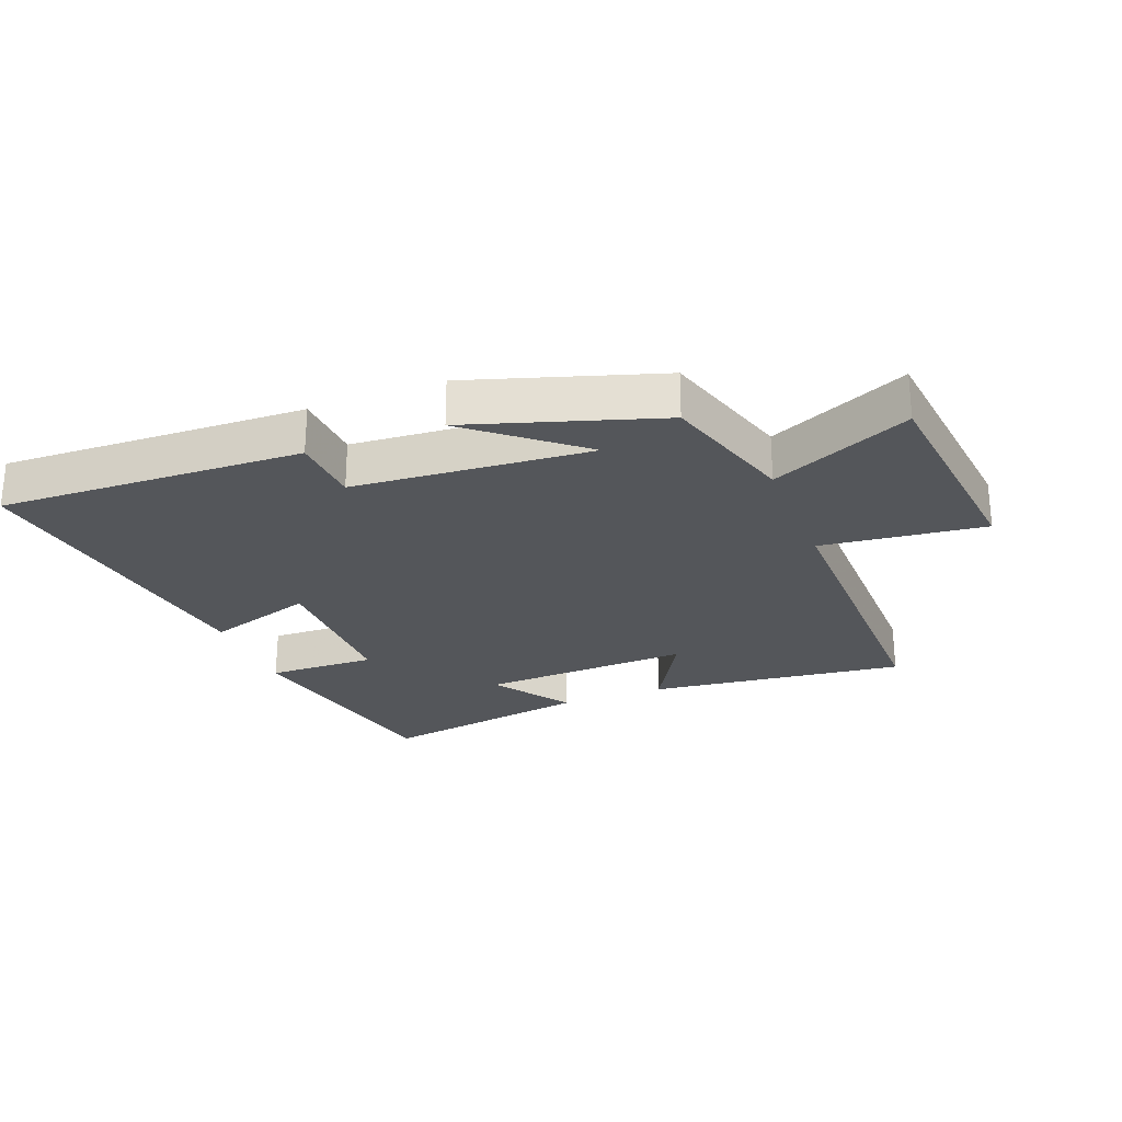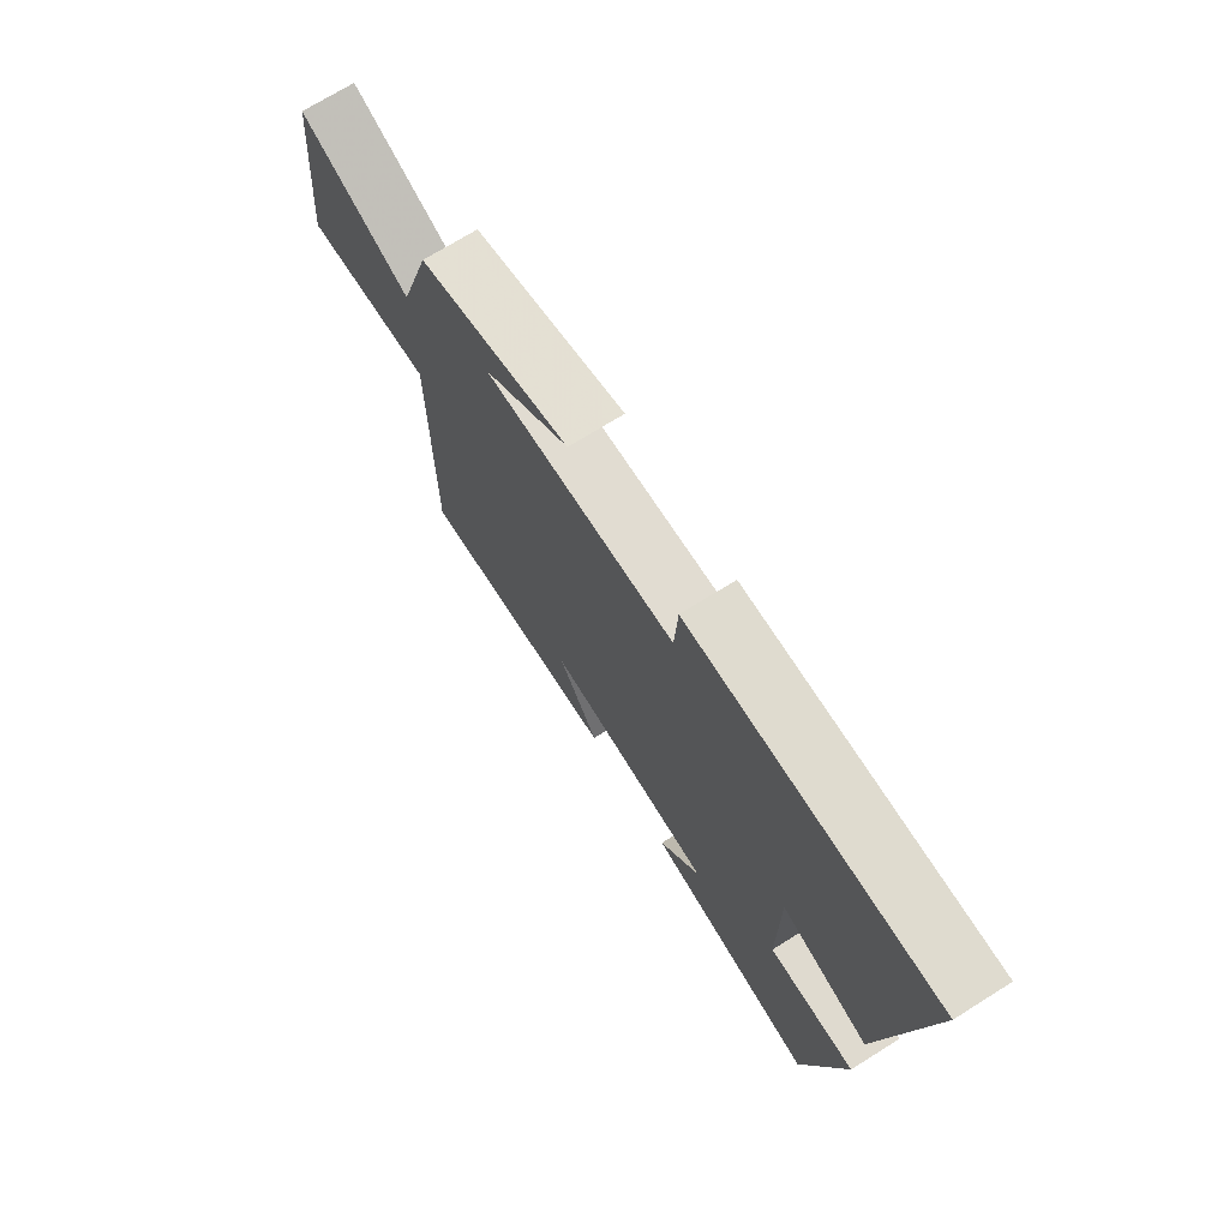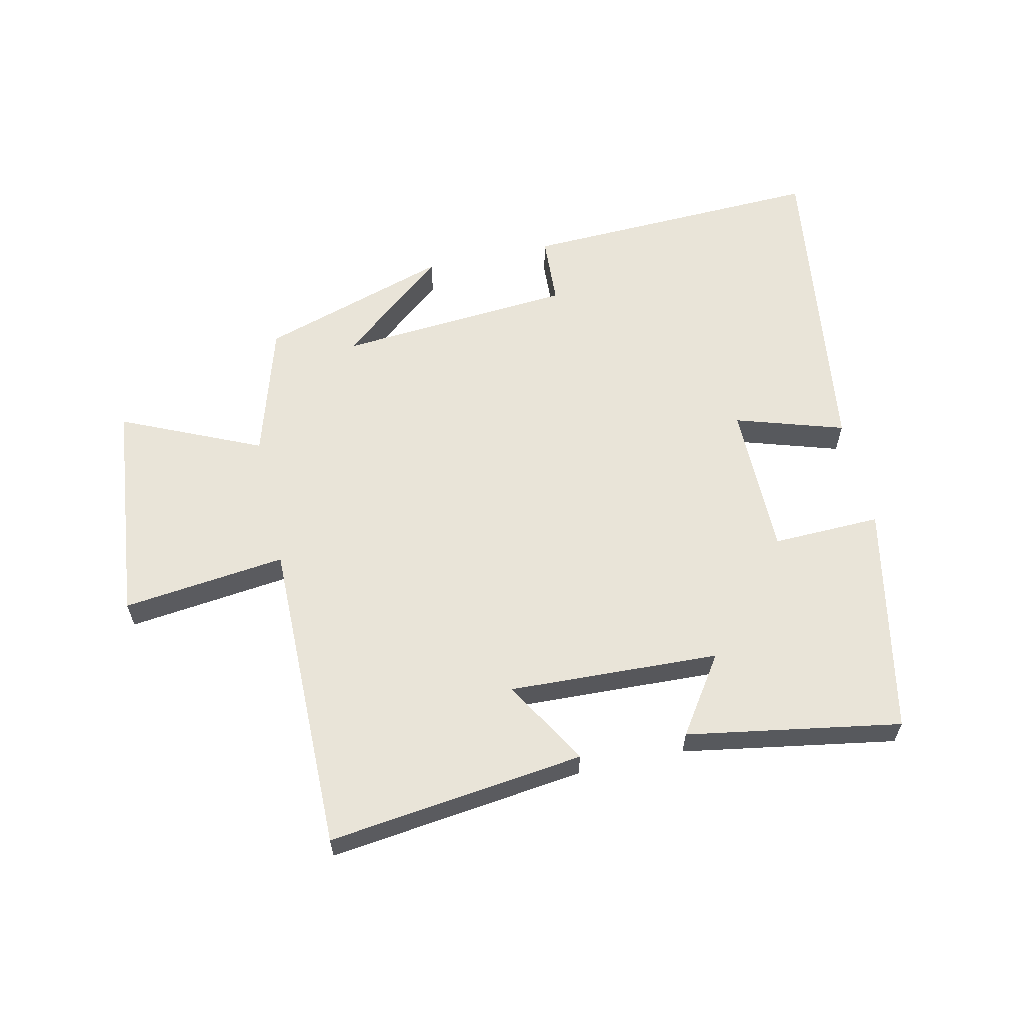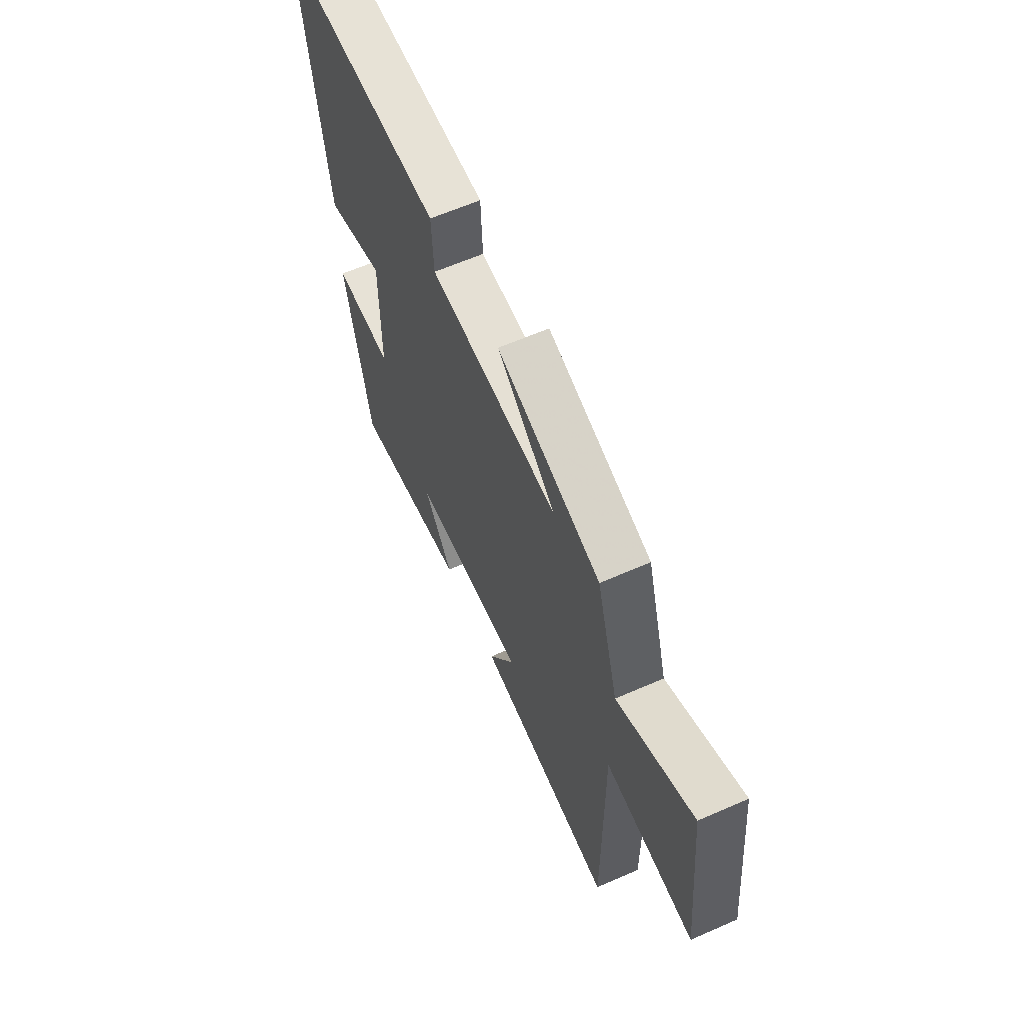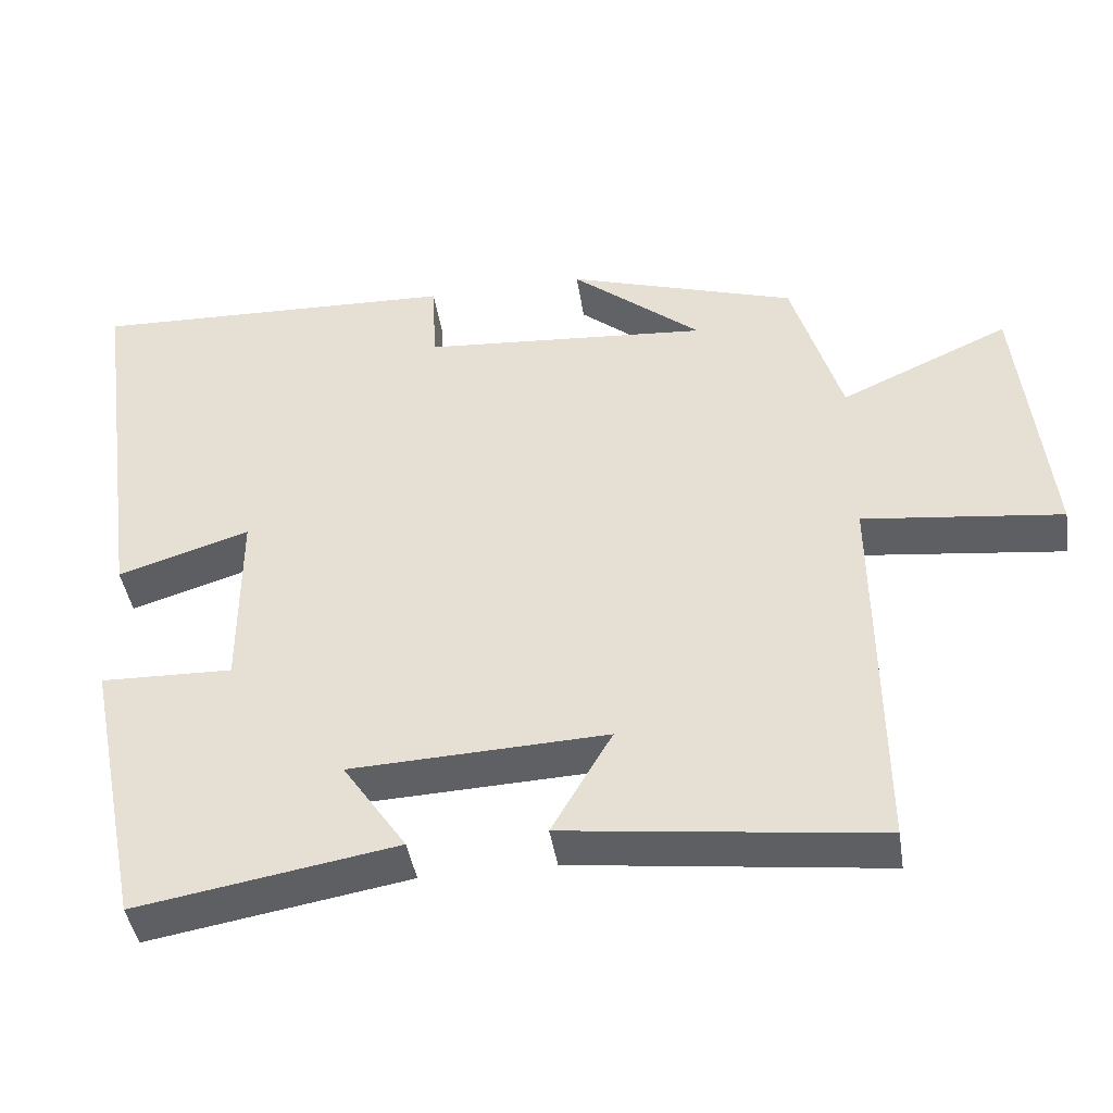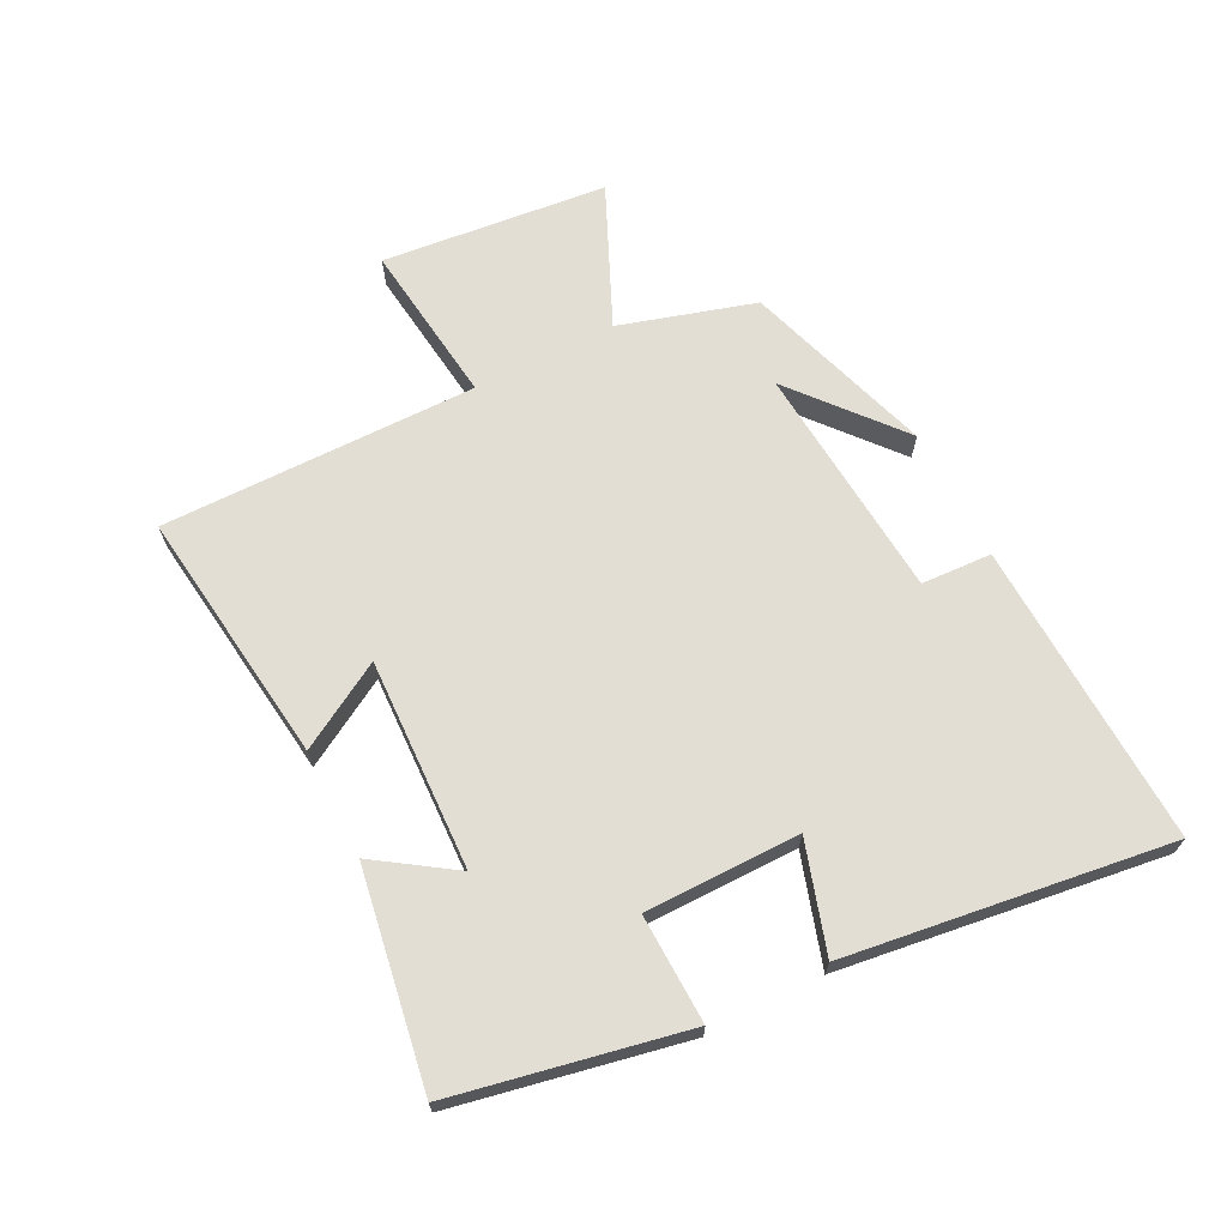
<metadata>
{"format":"obj","ext":"obj","renderer":"f3d","projection":"perspective","resolution":1024,"background":"white","views":[{"elev":-25.7,"azim":21.4,"up":"+Y"},{"elev":71.9,"azim":-122.0,"up":"+Z"},{"elev":60.3,"azim":167.4,"up":"+Y"},{"elev":61.9,"azim":65.9,"up":"+Z"},{"elev":-43.1,"azim":8.9,"up":"+Z"},{"elev":67.2,"azim":-117.1,"up":"+Y"}]}
</metadata>
<code>
v 0.435 0.07 0.403
v 0.5 0.07 0.186
v 0.724 0.07 0.287
v 0.762 0.07 -0.075
v 0.5 0.07 -0.044
v 0.504 0.07 -0.551
v 0.092 0.07 -0.5
v 0.172 0.07 -0.362
v -0.166 0.07 -0.376
v -0.082 0.07 -0.5
v -0.425 0.07 -0.558
v -0.5 0.07 -0.188
v -0.326 0.07 -0.193
v -0.326 0.07 0.055
v -0.5 0.07 0
v -0.571 0.07 0.518
v -0.083 0.07 0.5
v -0.077 0.07 0.387
v 0.303 0.07 0.357
v 0.131 0.07 0.5
v 0.435 0 0.403
v 0.5 0 0.186
v 0.724 0 0.287
v 0.762 0 -0.075
v 0.5 0 -0.044
v 0.504 0 -0.551
v 0.092 0 -0.5
v 0.172 0 -0.362
v -0.166 0 -0.376
v -0.082 0 -0.5
v -0.425 0 -0.558
v -0.5 0 -0.188
v -0.326 0 -0.193
v -0.326 0 0.055
v -0.5 0 0
v -0.571 0 0.518
v -0.083 0 0.5
v -0.077 0 0.387
v 0.303 0 0.357
v 0.131 0 0.5
f 19 20 1
f 15 16 17 18
f 14 15 18 19
f 13 14 19 1
f 9 10 11 12
f 8 9 12 13
f 5 6 7 8
f 5 8 13 1
f 2 3 4 5
f 1 2 5
f 21 40 39
f 38 37 36 35
f 39 38 35 34
f 21 39 34 33
f 32 31 30 29
f 33 32 29 28
f 28 27 26 25
f 21 33 28 25
f 25 24 23 22
f 25 22 21
f 1 21 22 2
f 2 22 23 3
f 3 23 24 4
f 4 24 25 5
f 5 25 26 6
f 6 26 27 7
f 7 27 28 8
f 8 28 29 9
f 9 29 30 10
f 10 30 31 11
f 11 31 32 12
f 12 32 33 13
f 13 33 34 14
f 14 34 35 15
f 15 35 36 16
f 16 36 37 17
f 17 37 38 18
f 18 38 39 19
f 19 39 40 20
f 20 40 21 1

</code>
